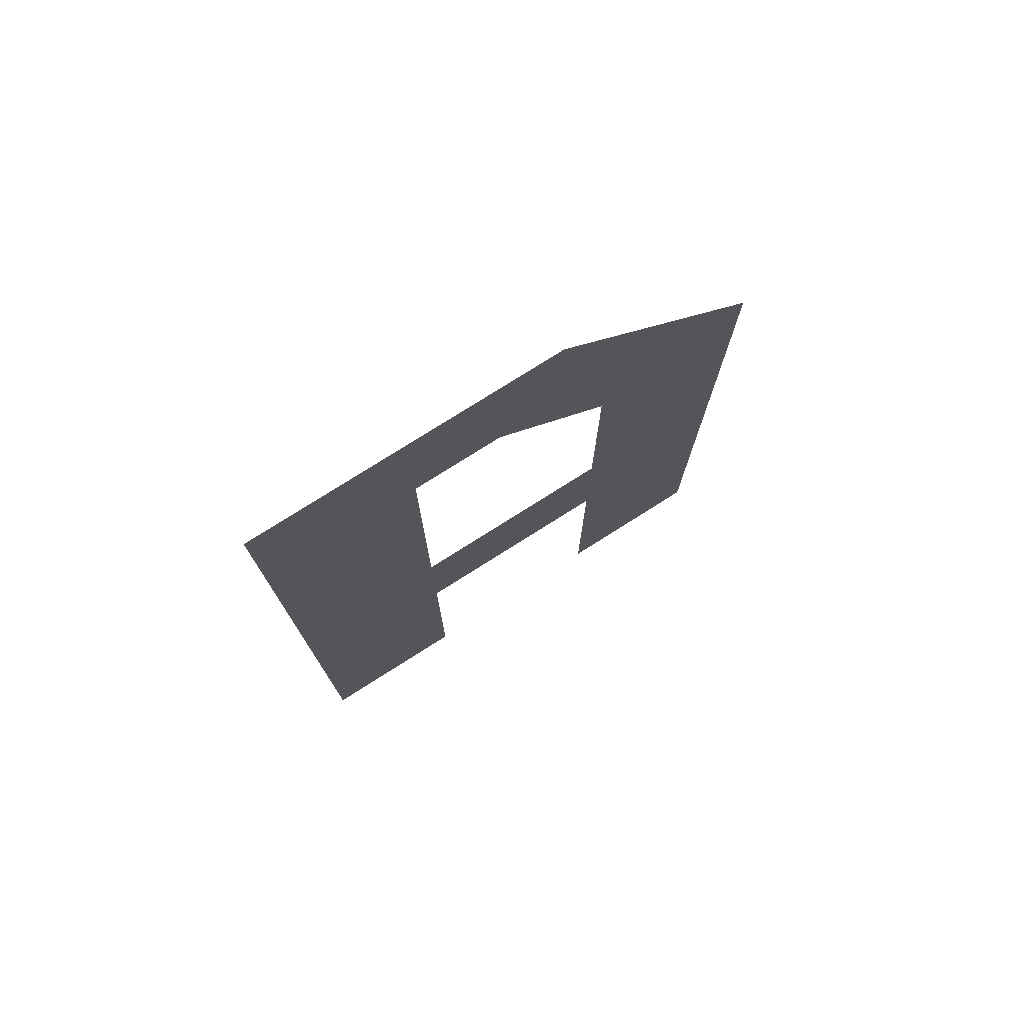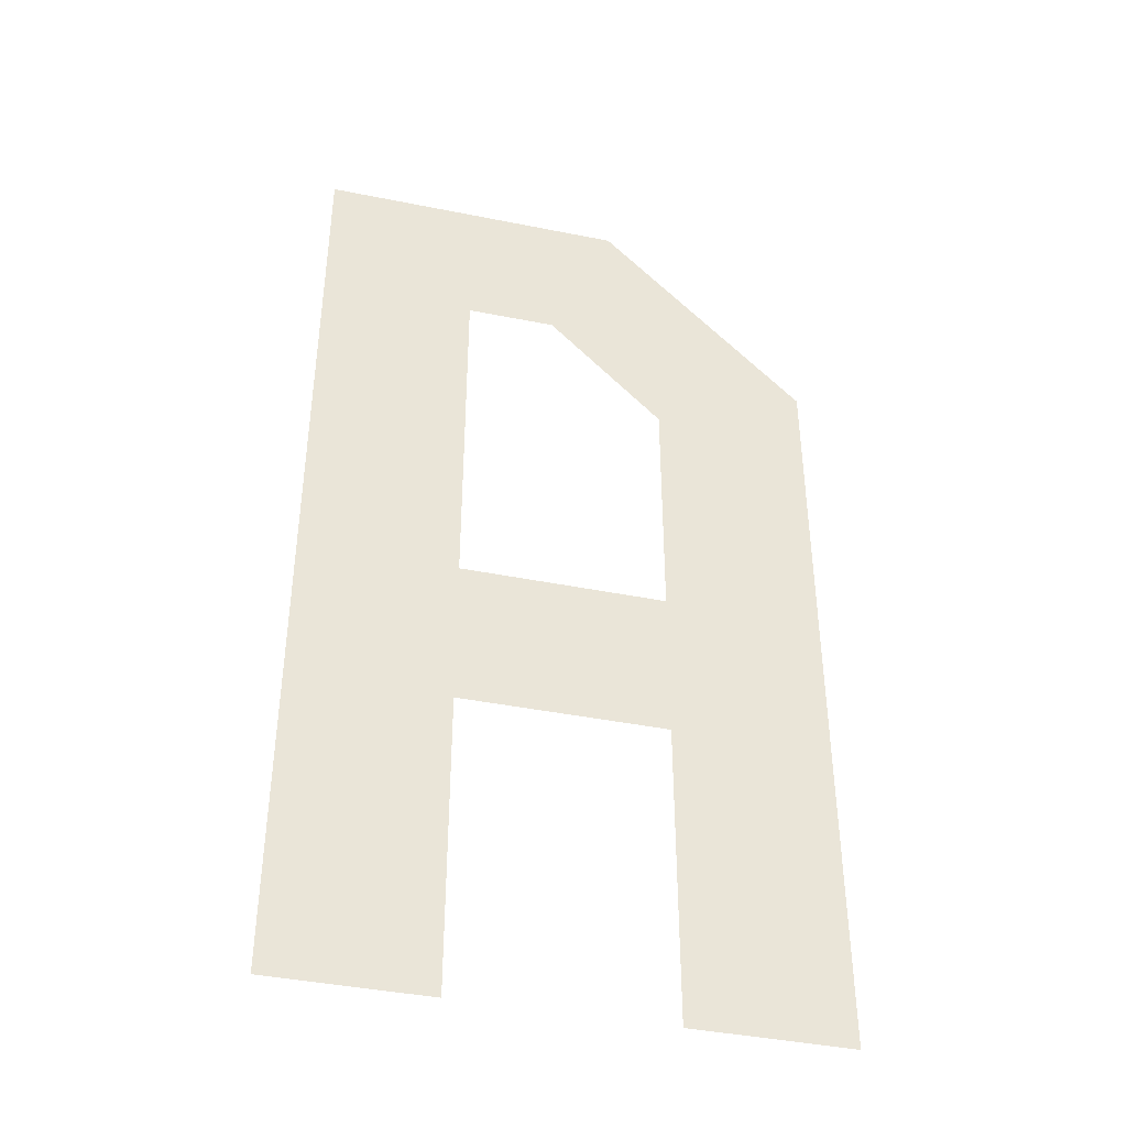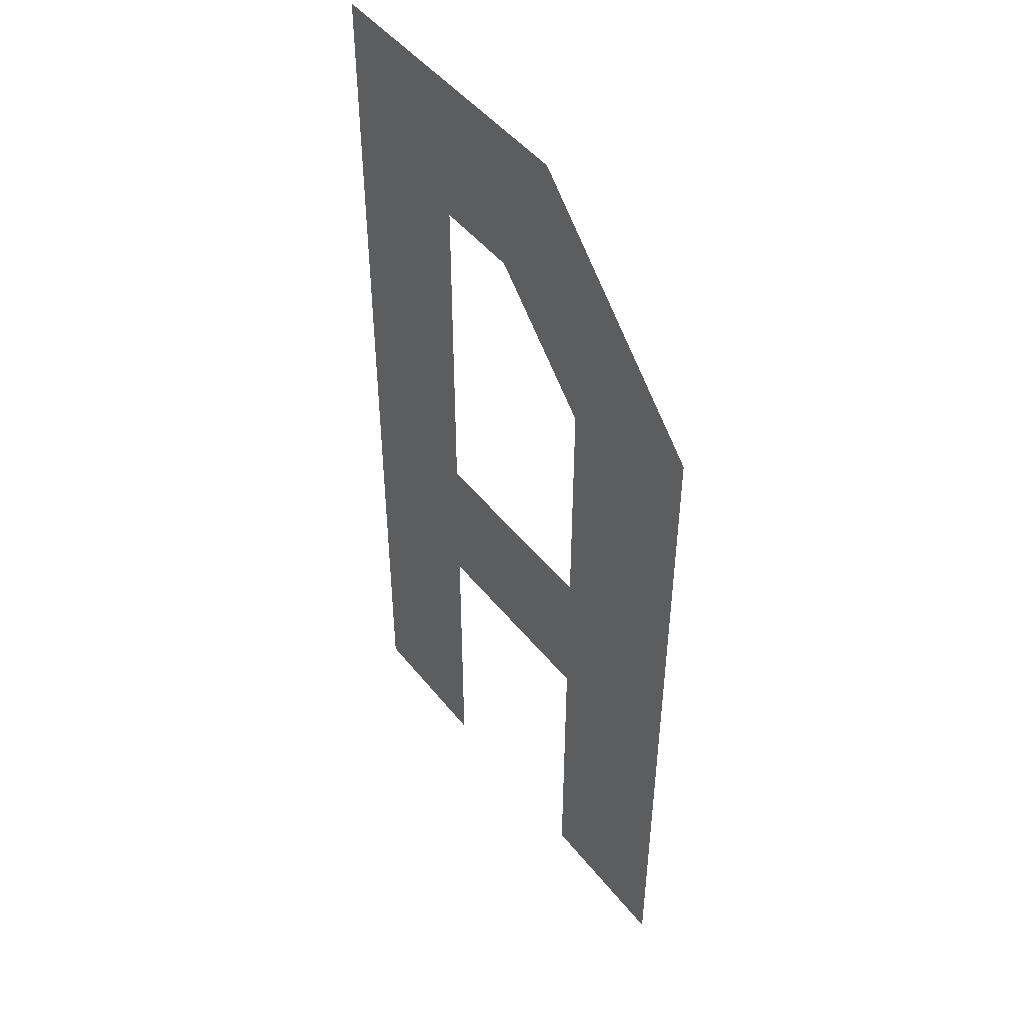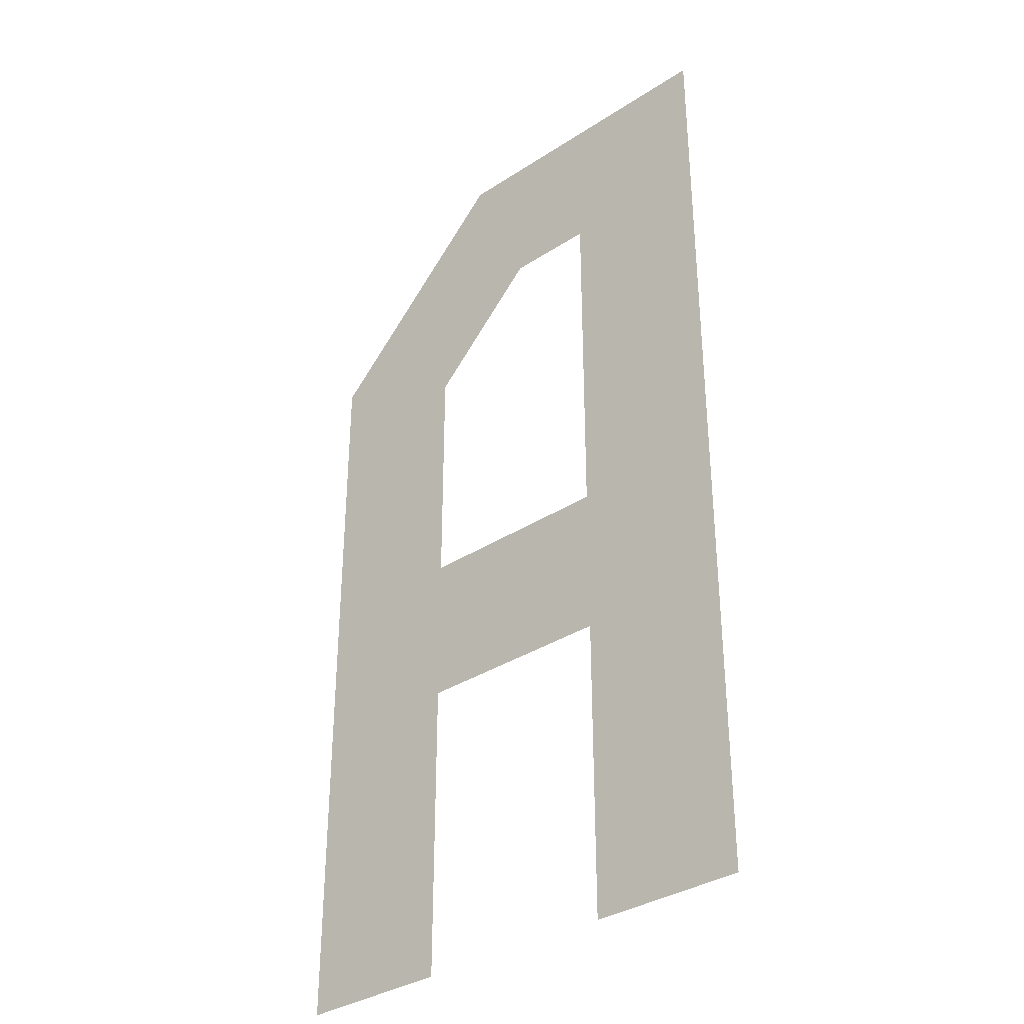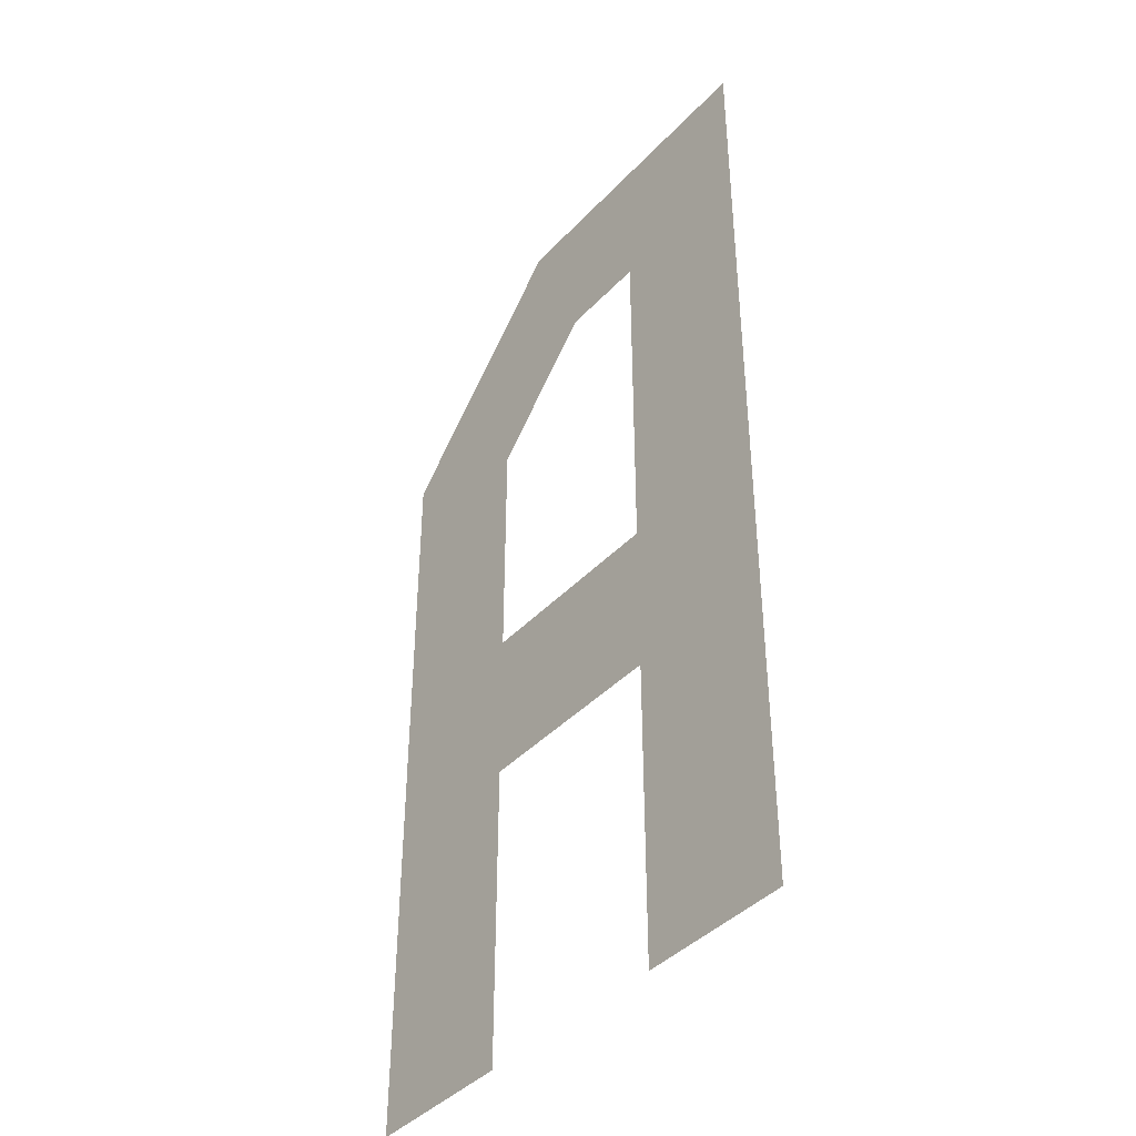
<metadata>
{"format":"obj","ext":"obj","renderer":"f3d","projection":"perspective","resolution":1024,"background":"white","views":[{"elev":77.3,"azim":147.7,"up":"+Y"},{"elev":-41.4,"azim":166.3,"up":"+Y"},{"elev":47.5,"azim":-126.4,"up":"+Y"},{"elev":-34.6,"azim":41.1,"up":"+Y"},{"elev":-41.2,"azim":51.4,"up":"+Y"}]}
</metadata>
<code>
v 0 0 -0
v -0.2289 1.22 -0
v 0 1.448 0
v -0.4549 1.448 0
v -0.3607 1.22 -0
v -0.7587 1.145 -0
v -0.2289 0.684 -0
v -0.5298 1.05 -0
v -0.7587 0 -0
v -0.5298 0.684 -0
v -0.2289 0.4551 -0
v -0.5298 0.4551 -0
v -0.2289 0 -0
v -0.5298 0 -0
f 1 2 3
f 2 4 3
f 2 5 4
f 5 6 4
f 1 7 2
f 8 6 5
f 8 9 6
f 10 9 8
f 1 11 7
f 11 10 7
f 11 12 10
f 12 9 10
f 1 13 11
f 14 9 12

</code>
